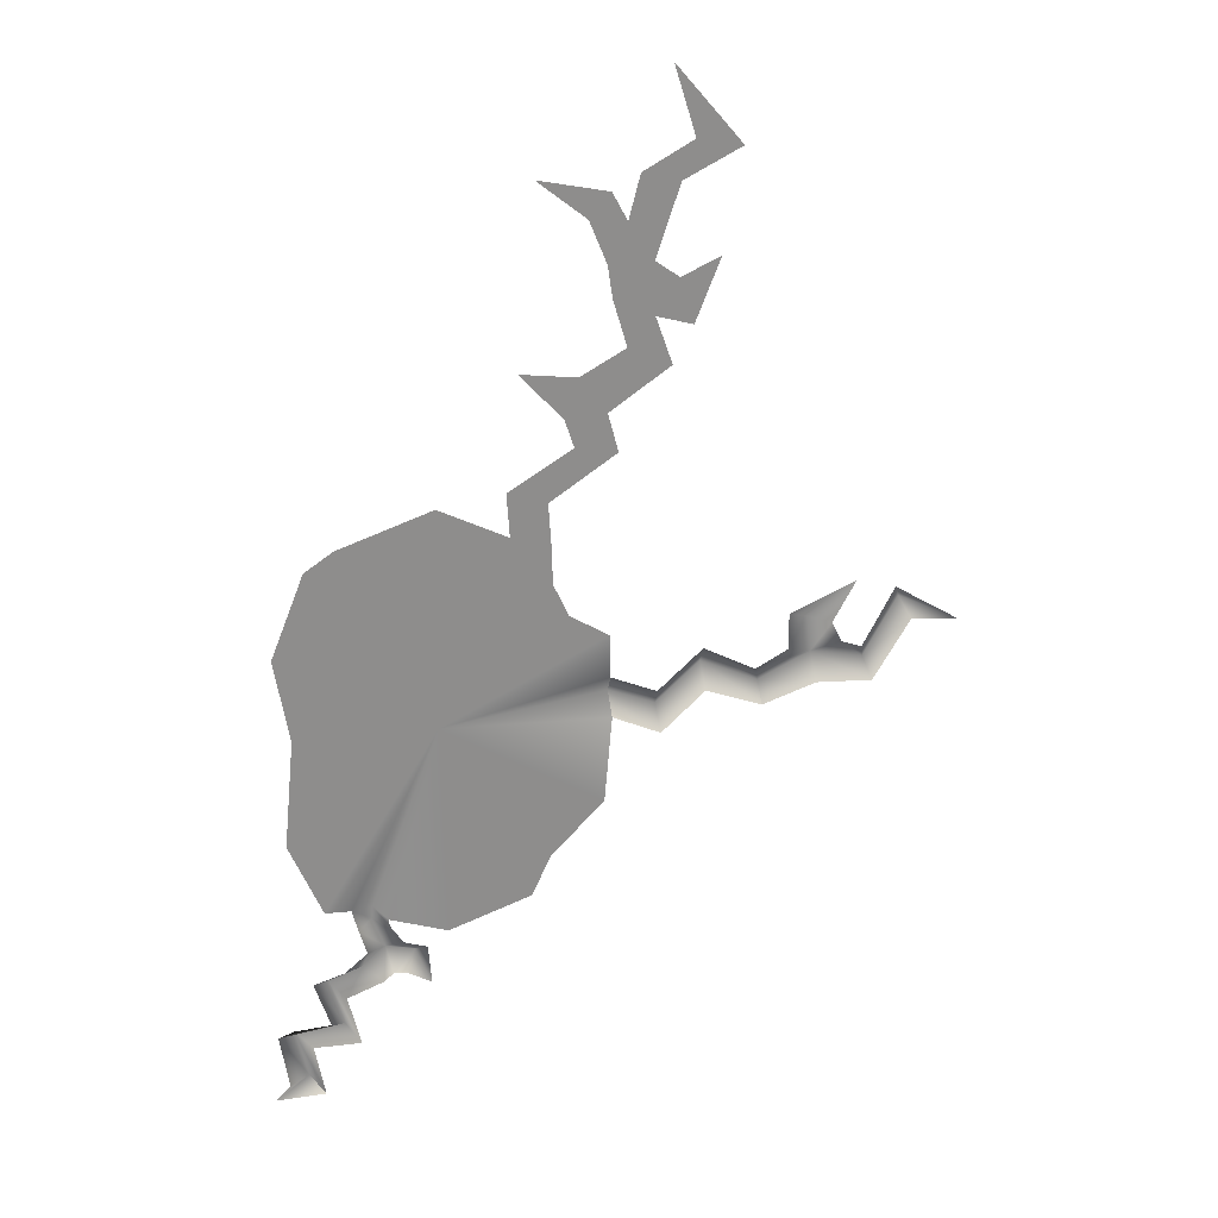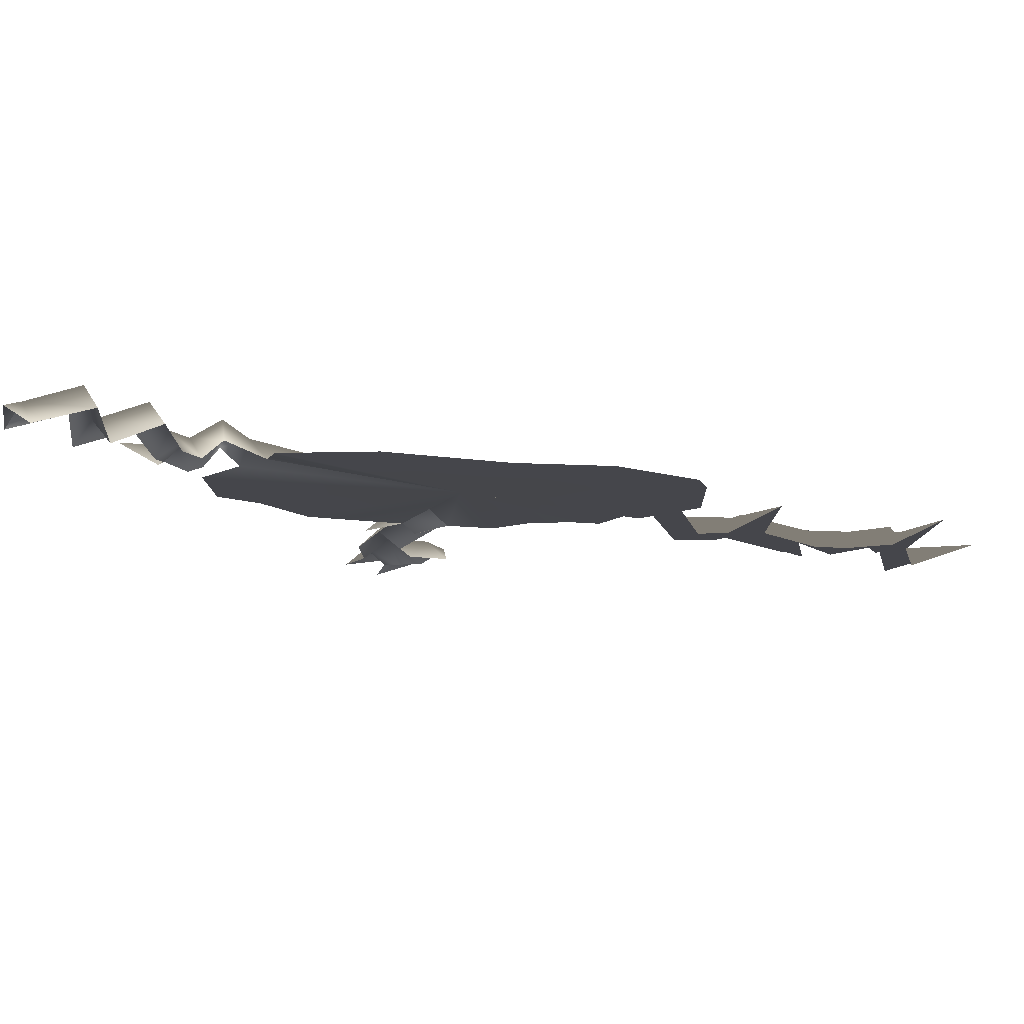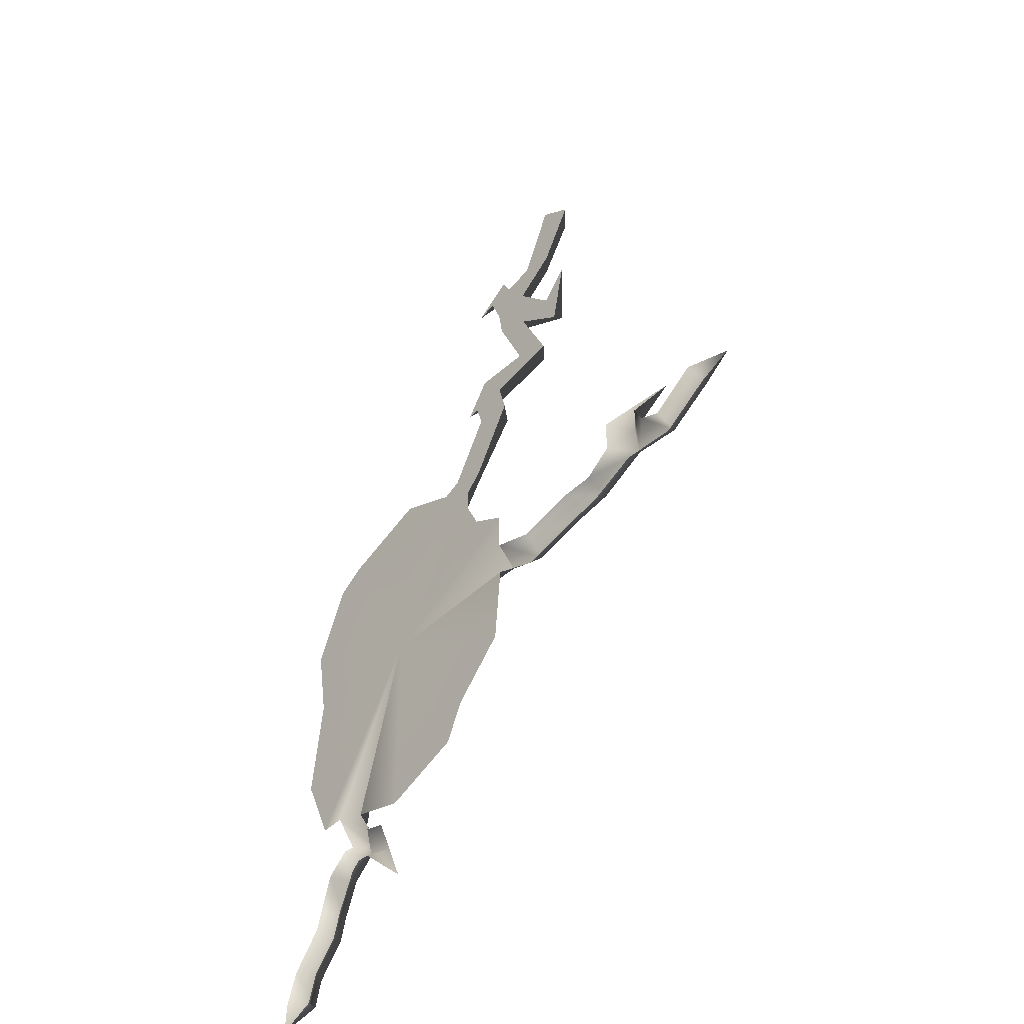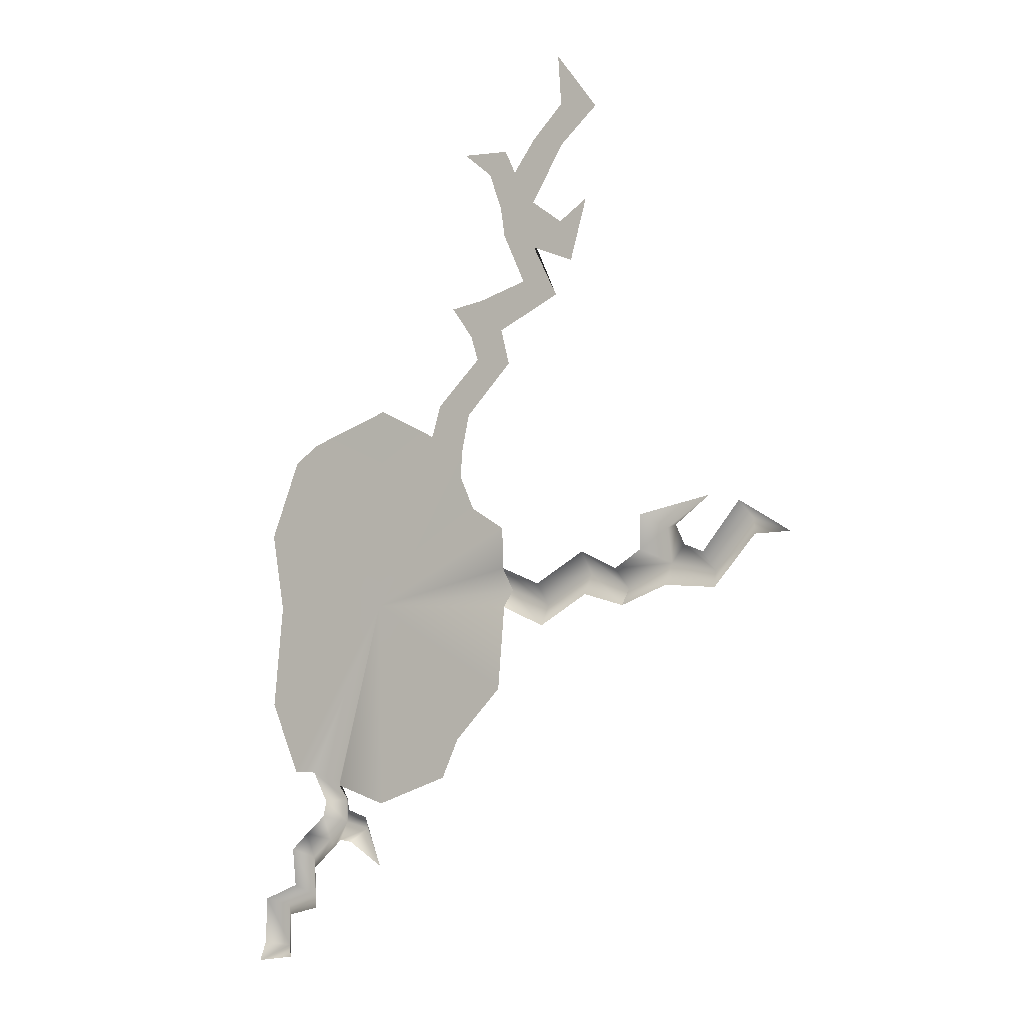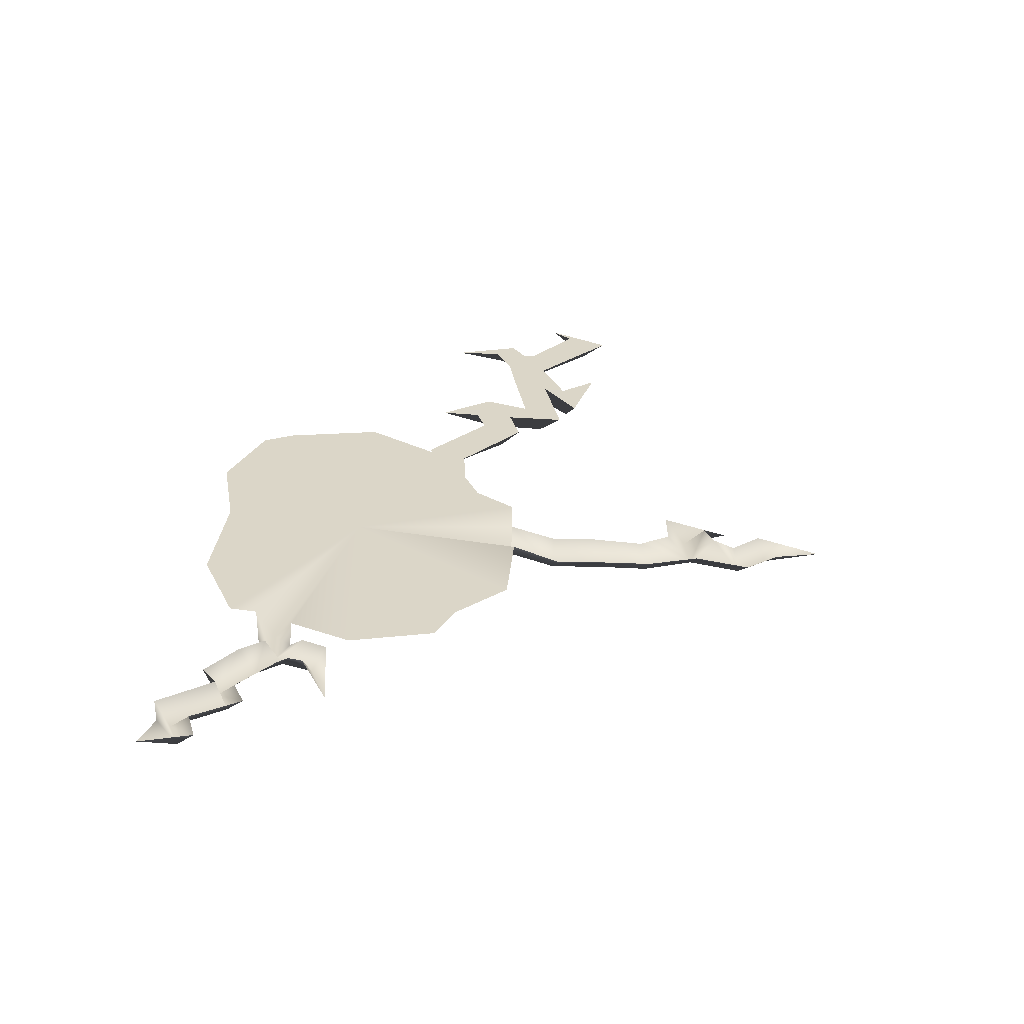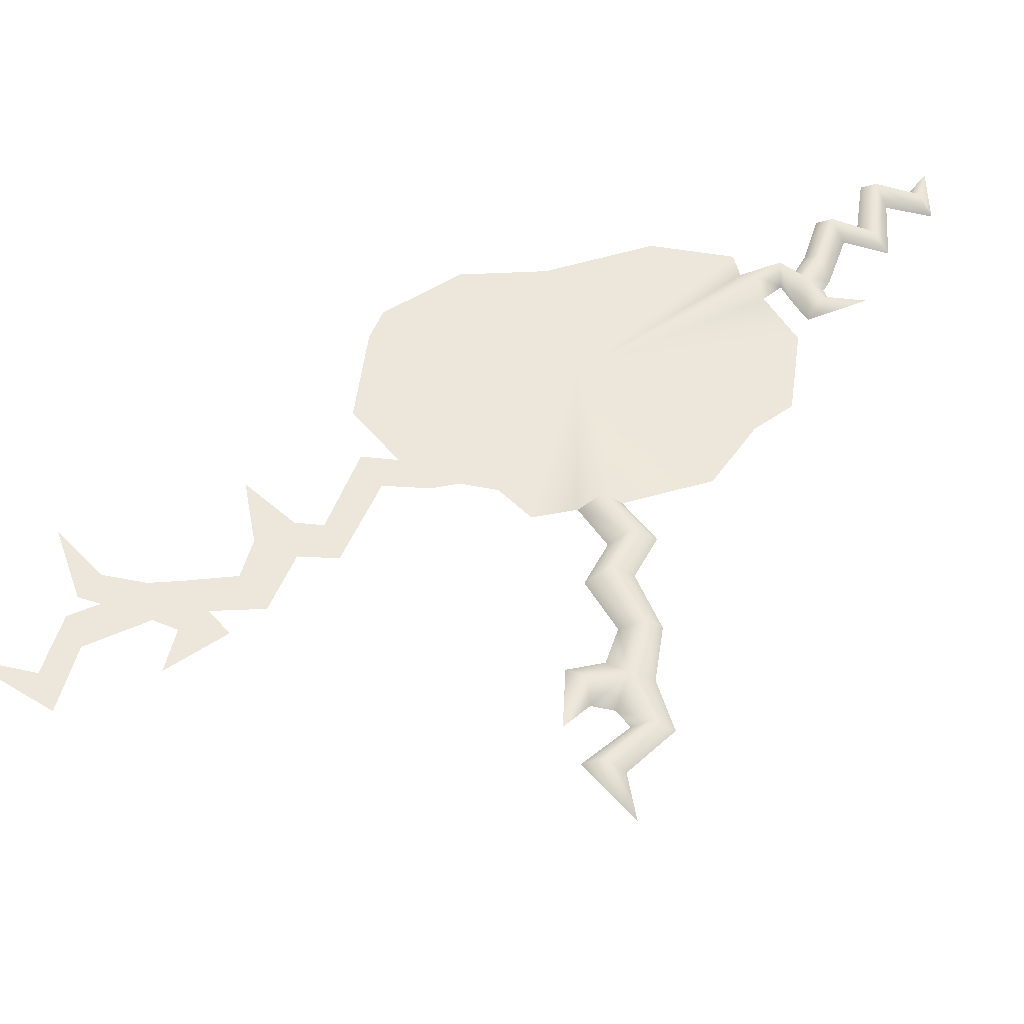
<metadata>
{"format":"obj","ext":"obj","renderer":"f3d","projection":"perspective","resolution":1024,"background":"white","views":[{"elev":25.7,"azim":-10.9,"up":"+Z"},{"elev":-10.1,"azim":-108.5,"up":"+Y"},{"elev":-46.8,"azim":47.8,"up":"+Z"},{"elev":-5.1,"azim":30.7,"up":"+Z"},{"elev":-60.9,"azim":-7.6,"up":"+Z"},{"elev":52.8,"azim":77.6,"up":"+Y"}]}
</metadata>
<code>
g Copenhagen_lightning_4_mesh
v 11.56 0.01023 1.461
v 11.93 -0.3686 1.478
v 12.49 0.03437 2.096
v 11.12 -0.3804 1.724
v 11.12 -0.3724 1.016
v 11.65 0.02097 0.7385
v 12.63 -0.006012 0.558
v 12.12 -0.3702 1.078
v 12.51 -0.3365 0.92
v 12.75 -0.32 0.2005
v 13.53 -0.05915 1.255
v 13.36 0.272 1.6
v 14.37 -0.2329 1.267
v 13.19 -0.07544 1.949
v 10.66 0.01623 0.2433
v 11.68 -0.3543 0.2711
v 10.67 -0.3154 -0.1137
v 10.52 -0.3341 0.6464
v 9.602 -0.0916 1.037
v 9.633 0.3067 0.5922
v 8.734 0.03696 -0.05501
v 9.663 -0.0662 0.1477
v 8.774 -0.336 -0.4954
v 8.693 -0.3612 0.3855
v 7.834 -0.3347 0.735
v 7.852 0.05091 0.2856
v 12.49 0.03437 2.096
v 11.12 -0.3804 1.724
v 11.56 0.01023 1.461
v 11.65 0.02097 0.7385
v 11.93 -0.3686 1.478
v 12.12 -0.3702 1.078
v 11.68 -0.3543 0.2711
v 12.75 -0.32 0.2005
v 12.63 -0.006012 0.558
v 11.12 -0.3724 1.016
v 10.52 -0.3341 0.6464
v 10.66 0.01623 0.2433
v 13.36 0.272 1.6
v 12.51 -0.3365 0.92
v 13.19 -0.07544 1.949
v 13.53 -0.05915 1.255
v 14.37 -0.2329 1.267
v 9.633 0.3067 0.5922
v 10.67 -0.3154 -0.1137
v 9.663 -0.0662 0.1477
v 9.602 -0.0916 1.037
v 8.693 -0.3612 0.3855
v 8.734 0.03696 -0.05501
v 7.852 0.05091 0.2856
v 8.774 -0.336 -0.4954
v 7.866 -0.3347 -0.08682
v 2.321 -0.2778 -7.705
v 2.036 0.09739 -7.499
v 1.368 -0.1204 -7.853
v 1.485 -0.04016 -6.488
v 1.647 -0.2947 -7.418
v 1.812 0.3544 -6.648
v 2.768 0.05091 -6.361
v 2.139 -0.02218 -6.807
v 3.043 -0.3258 -6.597
v 2.201 -0.0573 -5.368
v 2.492 -0.3435 -6.125
v 2.509 0.3283 -5.555
v 3.153 0.05091 -5.124
v 2.818 -0.0573 -5.741
v 3.52 -0.3347 -5.263
v 3.227 -0.3347 -4.599
v 2.786 -0.3347 -4.986
v 3.6 0.05091 -4.722
v 4.151 0.05091 -4.854
v 3.697 -0.3347 -5.095
v 3.963 -0.3347 -5.13
v 4.459 0.07123 -5.655
v 4.354 -0.3347 -4.589
v 3.393 0.3283 -4.255
v 3.911 -0.3347 -4.439
v 3.684 -0.0573 -4.224
v 3.387 0.05091 -3.826
v 2.967 -0.3347 -3.644
v 3.104 -0.0573 -4.286
v 1.368 -0.1204 -7.853
v 2.036 0.09739 -7.499
v 1.647 -0.2947 -7.418
v 1.812 0.3544 -6.648
v 2.321 -0.2778 -7.705
v 2.139 -0.02218 -6.807
v 2.492 -0.3435 -6.125
v 1.485 -0.04016 -6.488
v 2.768 0.05091 -6.361
v 2.509 0.3283 -5.555
v 3.043 -0.3258 -6.597
v 2.818 -0.0573 -5.741
v 2.786 -0.3347 -4.986
v 2.201 -0.0573 -5.368
v 3.153 0.05091 -5.124
v 3.6 0.05091 -4.722
v 3.52 -0.3347 -5.263
v 3.697 -0.3347 -5.095
v 3.104 -0.0573 -4.286
v 3.227 -0.3347 -4.599
v 3.393 0.3283 -4.255
v 4.354 -0.3347 -4.589
v 3.911 -0.3347 -4.439
v 4.151 0.05091 -4.854
v 4.459 0.07123 -5.655
v 3.963 -0.3347 -5.13
v 3.387 0.05091 -3.826
v 3.684 -0.0573 -4.224
v 3.655 -0.3347 -3.914
v 6.629 0.08745 9.882
v 7.67 -0.00656 9.493
v 7.868 -0.2772 9.722
v 8.204 0.05091 8.728
v 7.474 -0.2772 9.264
v 7.781 -0.3347 8.492
v 8.409 -0.02661 9.949
v 8.13 -0.3347 9.218
v 8.758 0.2976 9.859
v 8.328 0.05091 7.891
v 8.59 -0.3347 8.511
v 9.685 0.05091 10.49
v 9.107 -0.02661 9.77
v 10.1 -0.3347 10.41
v 8.97 0.07893 11.75
v 9.272 -0.3347 10.56
v 9.212 0.3283 7.667
v 8.61 -0.3347 7.532
v 9.347 -0.0573 7.241
v 9.782 -0.1937 8.485
v 9.089 -0.0573 8.102
v 8.58 0.3283 6.715
v 7.871 -0.3347 7.877
v 8.182 -0.0573 6.897
v 7.787 -0.3217 5.829
v 8.98 -0.0573 6.535
v 7.432 0.03793 6.013
v 6.311 0.0872 6.487
v 7.285 -0.3217 6.517
v 7.652 0.05091 5.177
v 7.034 -0.3217 5.753
v 7.2 -0.3347 5.239
v 6.783 -0.02106 4.101
v 7.979 -0.3347 5.098
v 6.414 0.274 4.224
v 6.415 0.04189 3.429
v 6.045 -0.02106 4.347
v 6.05 -0.3376 3.642
v 7.67 -0.00656 9.493
v 6.629 0.08745 9.882
v 7.474 -0.2772 9.264
v 8.13 -0.3347 9.218
v 7.868 -0.2772 9.722
v 8.204 0.05091 8.728
v 8.758 0.2976 9.859
v 8.59 -0.3347 8.511
v 9.107 -0.02661 9.77
v 9.272 -0.3347 10.56
v 8.409 -0.02661 9.949
v 9.685 0.05091 10.49
v 8.97 0.07893 11.75
v 10.1 -0.3347 10.41
v 8.328 0.05091 7.891
v 7.781 -0.3347 8.492
v 7.871 -0.3347 7.877
v 9.089 -0.0573 8.102
v 8.59 -0.3347 8.511
v 9.212 0.3283 7.667
v 9.782 -0.1937 8.485
v 9.347 -0.0573 7.241
v 8.98 -0.0573 6.535
v 8.61 -0.3347 7.532
v 8.58 0.3283 6.715
v 7.432 0.03793 6.013
v 8.182 -0.0573 6.897
v 7.285 -0.3217 6.517
v 6.311 0.0872 6.487
v 7.034 -0.3217 5.753
v 7.979 -0.3347 5.098
v 7.787 -0.3217 5.829
v 7.652 0.05091 5.177
v 6.414 0.274 4.224
v 7.2 -0.3347 5.239
v 6.045 -0.02106 4.347
v 6.415 0.04189 3.429
v 6.795 -0.3316 3.206
v 6.783 -0.02106 4.101
v 2.434 -0.3347 3.27
v 4.687 -0.3347 -8.583e-06
v 2.98 -0.3347 3.643
v 1.792 -0.3347 1.632
v 4.762 -0.3347 4.279
v 2.062 -0.3347 -0.0001087
v 6.05 -0.3376 3.642
v 1.851 -0.3347 -2.153
v 6.415 0.04189 3.429
v 2.475 -0.3347 -3.635
v 6.795 -0.3316 3.206
v 2.967 -0.3347 -3.644
v 6.794 -0.3347 2.689
v 3.387 0.05091 -3.826
v 7.089 -0.3347 2.033
v 3.655 -0.3347 -3.914
v 7.822 -0.3347 1.584
v 4.758 -0.3347 -4.28
v 7.834 -0.3347 0.735
v 6.341 -0.3347 -3.695
v 7.852 0.05091 0.2856
v 6.704 -0.3347 -2.889
v 7.866 -0.3347 -0.08682
v 7.722 -0.3347 -1.807
g Copenhagen_lightning_4_mesh_0
f 3 2 1
f 5 4 1
f 6 5 1
f 6 8 7
f 8 9 7
f 11 10 7
f 12 11 7
f 12 14 13
f 6 16 15
f 16 17 15
f 19 18 15
f 20 19 15
f 20 22 21
f 22 23 21
f 25 24 21
f 26 25 21
f 29 28 27
f 29 31 30
f 31 32 30
f 34 33 30
f 35 34 30
f 37 36 30
f 38 37 30
f 35 40 39
f 40 41 39
f 43 42 39
f 38 45 44
f 45 46 44
f 48 47 44
f 49 48 44
f 49 51 50
f 51 52 50
f 55 54 53
f 57 56 54
f 56 58 54
f 60 58 59
f 61 60 59
f 63 62 59
f 62 64 59
f 66 64 65
f 67 66 65
f 69 68 65
f 68 70 65
f 72 70 71
f 73 72 71
f 75 74 71
f 77 70 76
f 78 77 76
f 80 79 76
f 81 80 76
f 84 83 82
f 86 83 85
f 87 86 85
f 89 88 85
f 88 90 85
f 92 90 91
f 93 92 91
f 95 94 91
f 94 96 91
f 98 96 97
f 99 98 97
f 101 100 97
f 100 102 97
f 104 103 97
f 103 105 97
f 107 105 106
f 109 102 108
f 110 109 108
f 113 112 111
f 115 112 114
f 116 115 114
f 118 117 114
f 117 119 114
f 121 120 114
f 123 119 122
f 124 123 122
f 126 125 122
f 128 120 127
f 129 128 127
f 131 130 127
f 133 120 132
f 134 133 132
f 136 135 132
f 135 137 132
f 139 137 138
f 141 137 140
f 142 141 140
f 144 143 140
f 143 145 140
f 147 145 146
f 148 147 146
f 151 150 149
f 153 152 149
f 152 154 149
f 156 154 155
f 157 156 155
f 159 158 155
f 158 160 155
f 162 160 161
f 164 154 163
f 165 164 163
f 167 166 163
f 166 168 163
f 170 168 169
f 172 171 163
f 171 173 163
f 175 173 174
f 176 175 174
f 178 177 174
f 180 179 174
f 179 181 174
f 183 181 182
f 184 183 182
f 186 185 182
f 187 186 182
f 190 189 188
f 189 191 188
f 189 190 192
f 189 193 191
f 192 194 189
f 195 193 189
f 189 194 196
f 189 197 195
f 189 196 198
f 199 197 189
f 189 198 200
f 201 199 189
f 200 202 189
f 189 203 201
f 189 202 204
f 189 205 203
f 189 204 206
f 189 207 205
f 189 206 208
f 209 207 189
f 208 210 189
f 189 211 209
f 189 210 211

</code>
